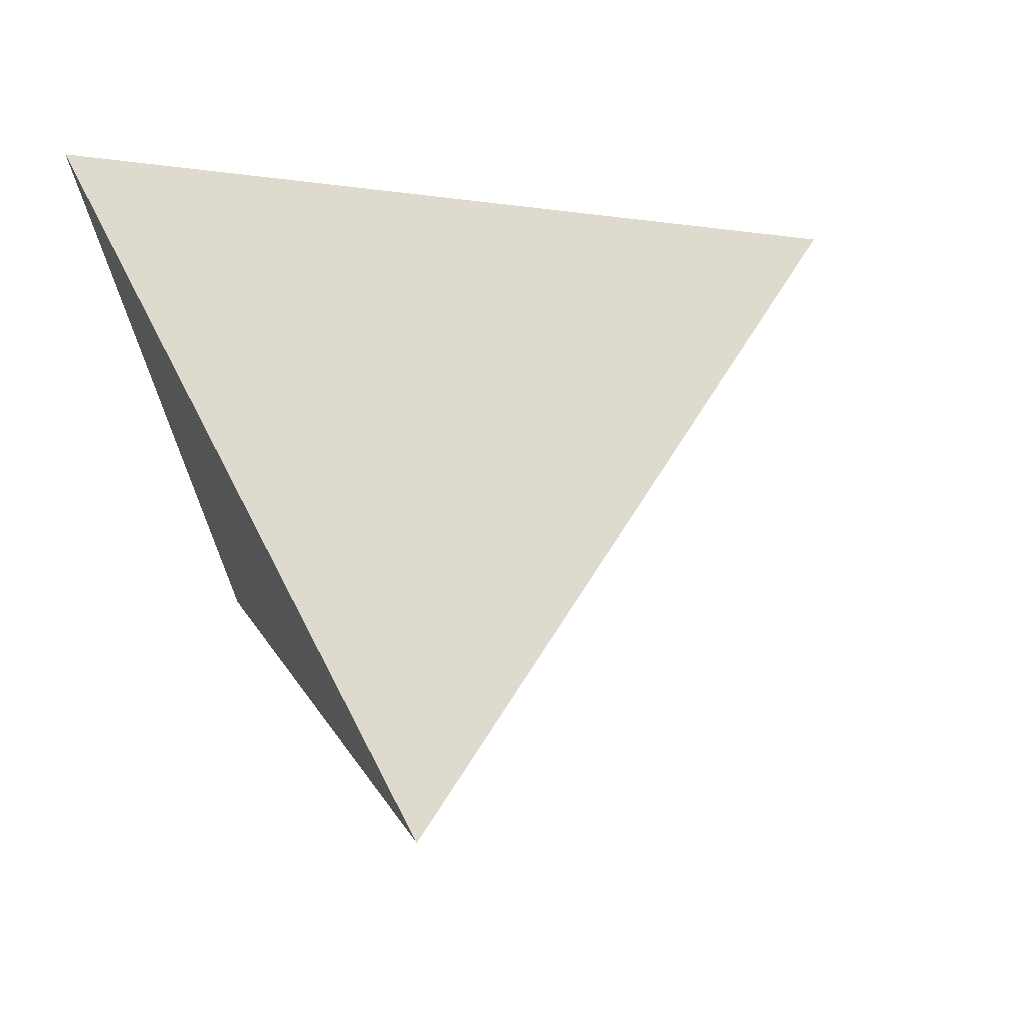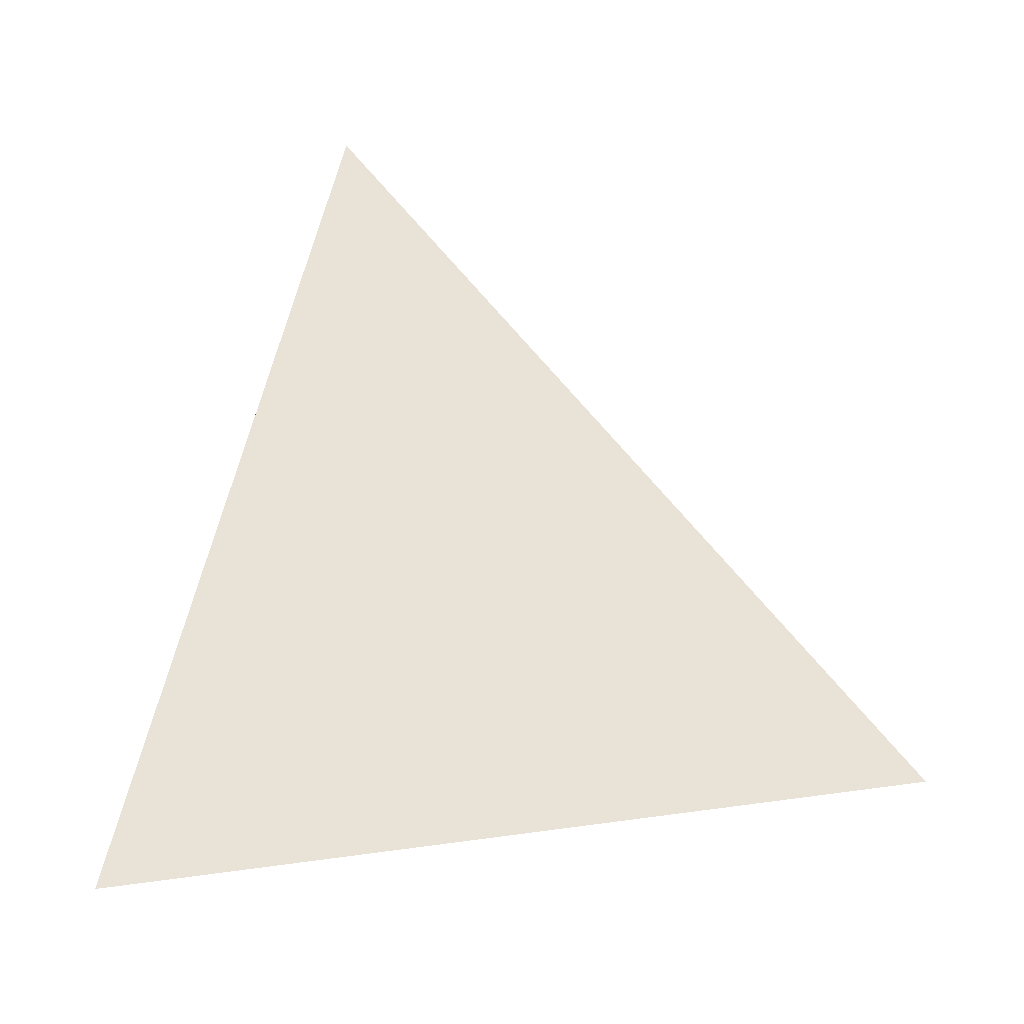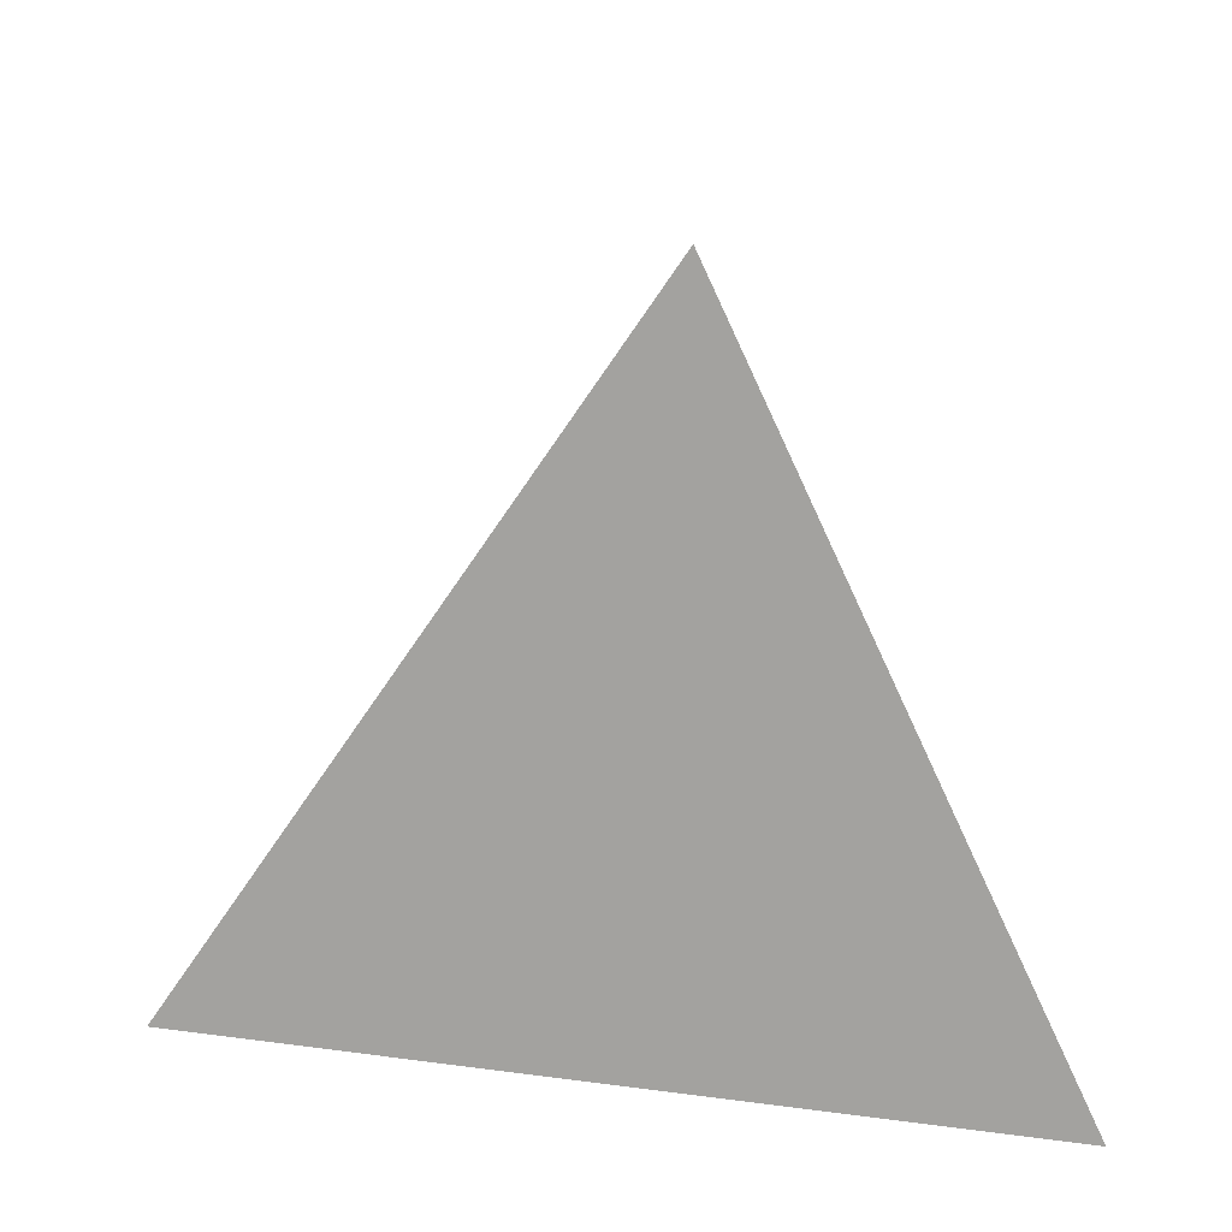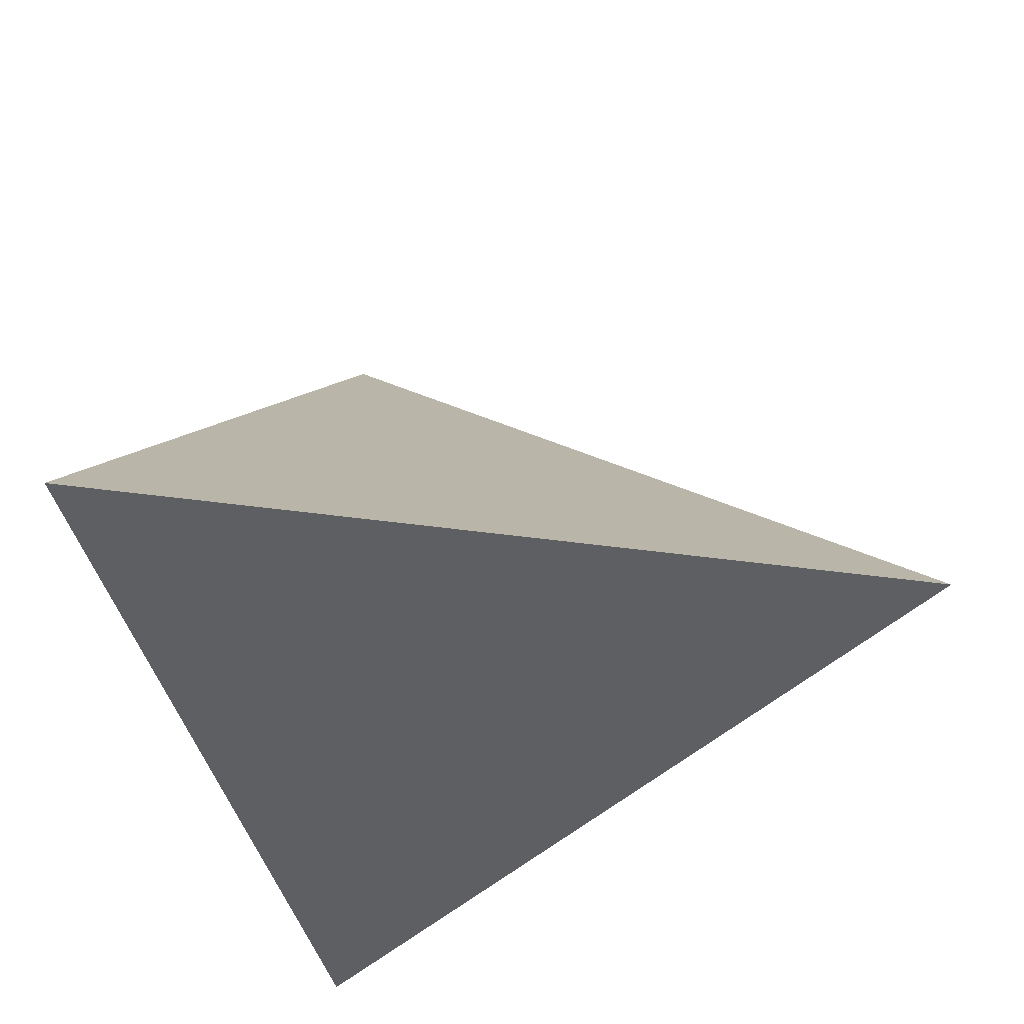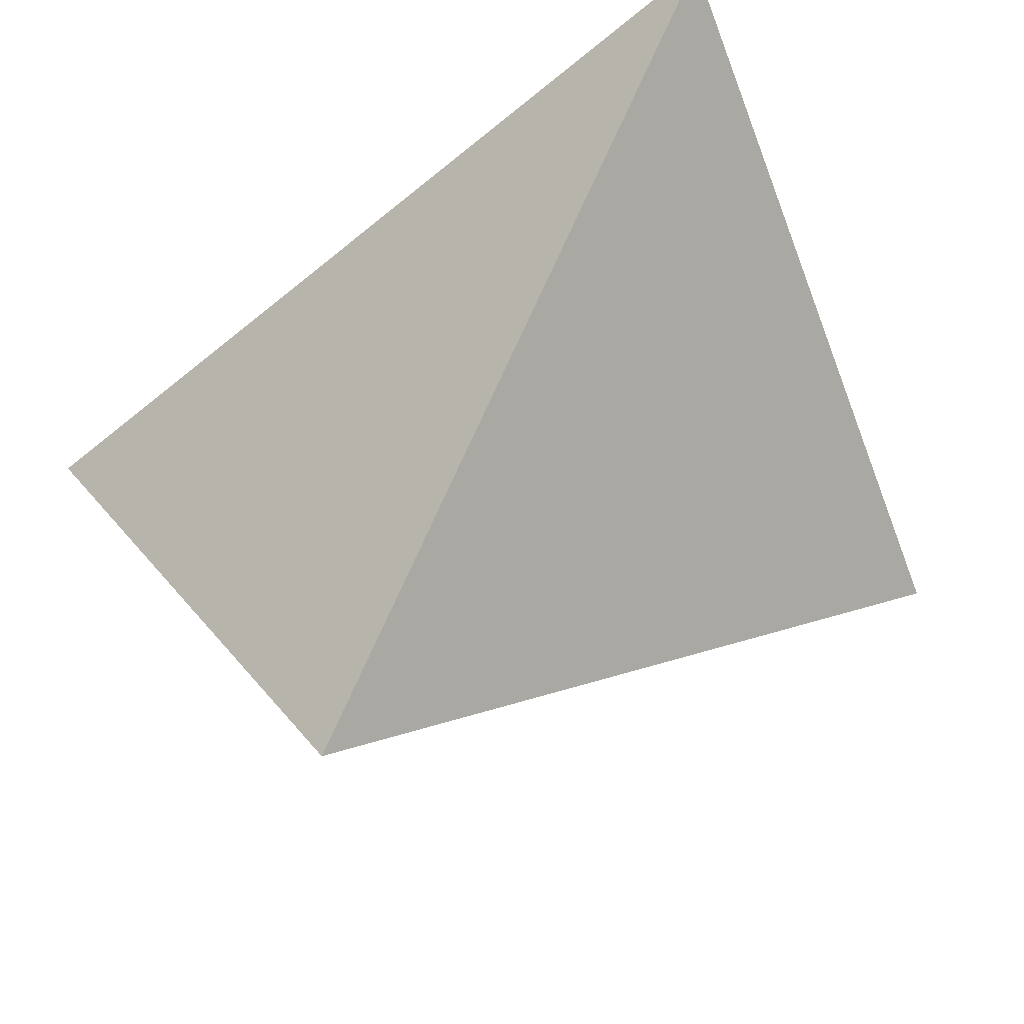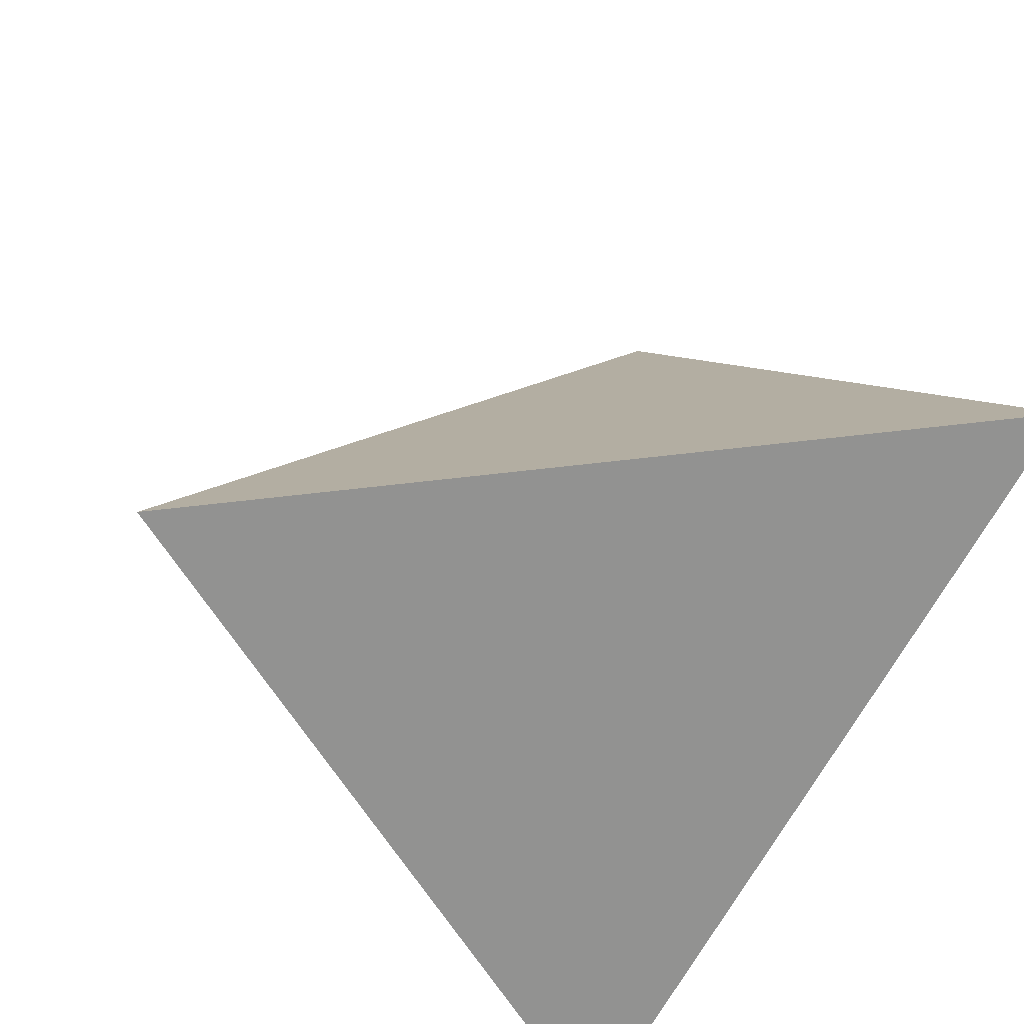
<metadata>
{"format":"obj","ext":"obj","renderer":"f3d","projection":"perspective","resolution":1024,"background":"white","views":[{"elev":37.1,"azim":-12.2,"up":"+Y"},{"elev":-12.7,"azim":19.9,"up":"+Z"},{"elev":28.5,"azim":-96.2,"up":"+Z"},{"elev":-61.2,"azim":25.3,"up":"+Z"},{"elev":-22.4,"azim":-130.1,"up":"+Y"},{"elev":-49.3,"azim":158.0,"up":"+Z"}]}
</metadata>
<code>
o Cube
v 0.7182 0.01141 -0.3583
v -0.2575 -0.7375 -0.5463
v -0.4824 0.4565 -0.1004
v -0.1448 -0.1992 0.6805
f 3 4 1
f 2 1 4
f 4 3 2
f 1 2 3

</code>
